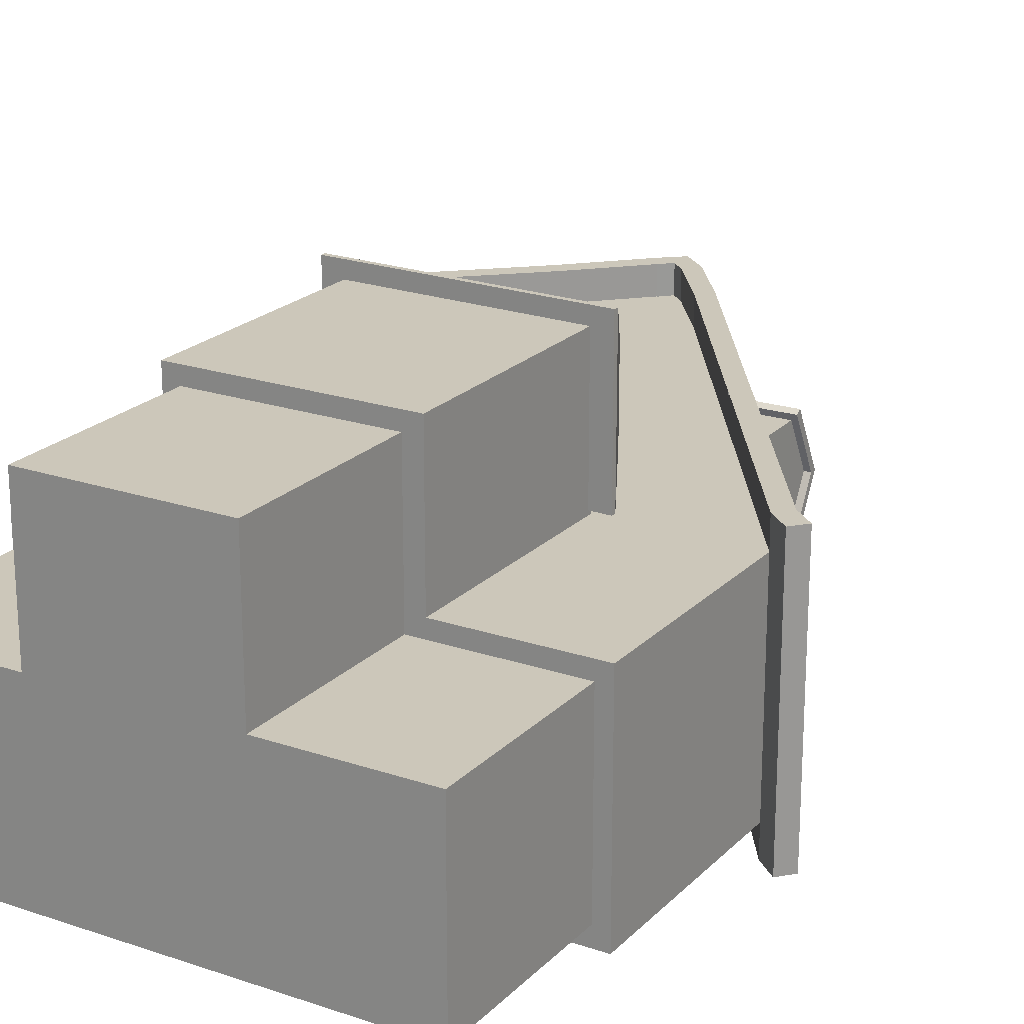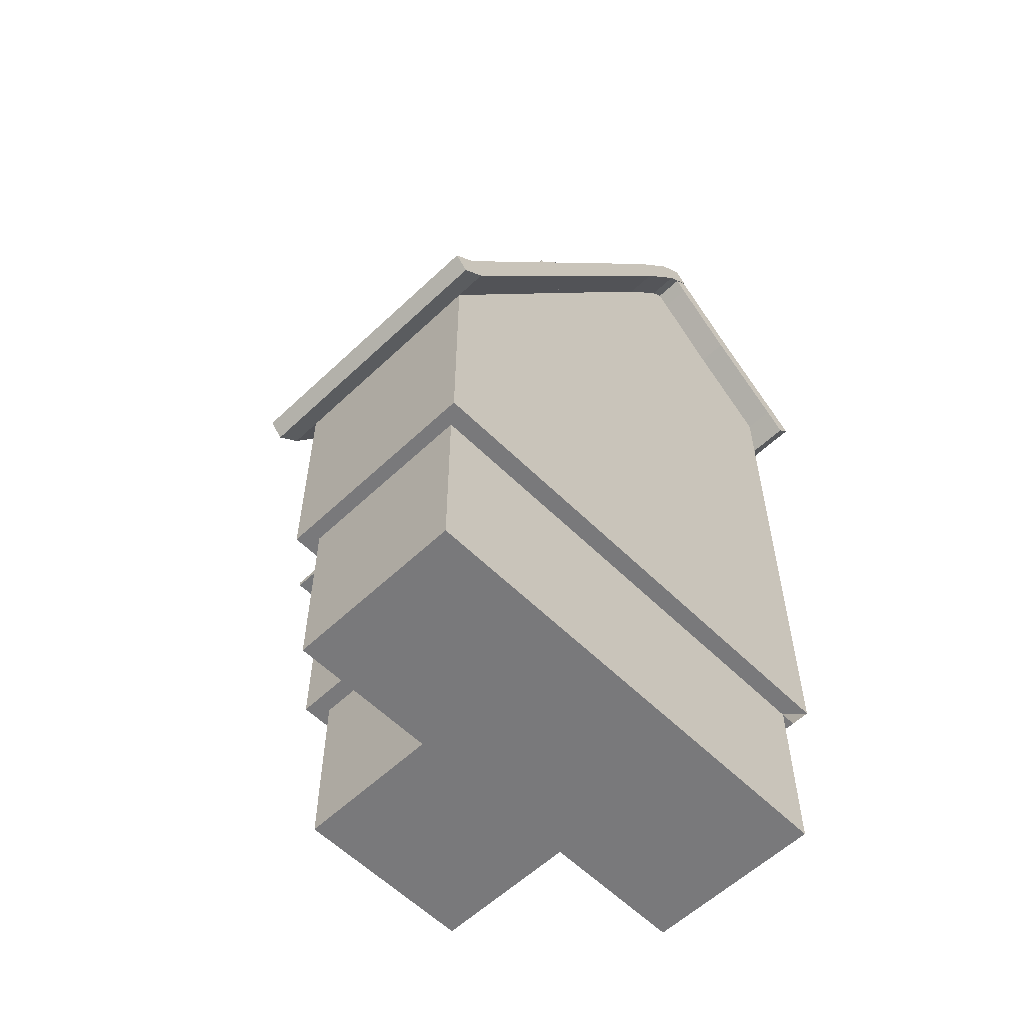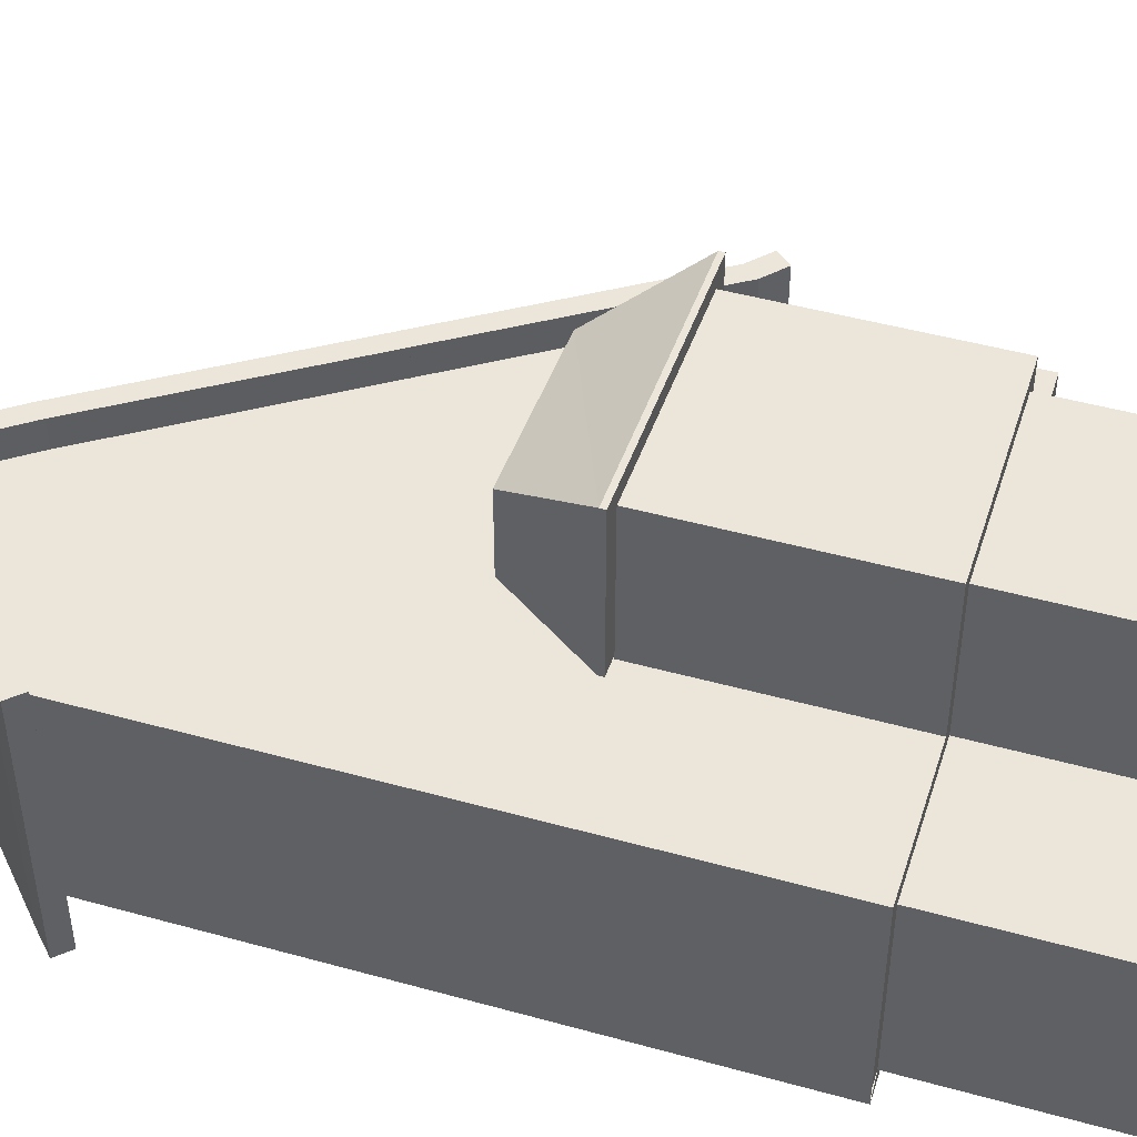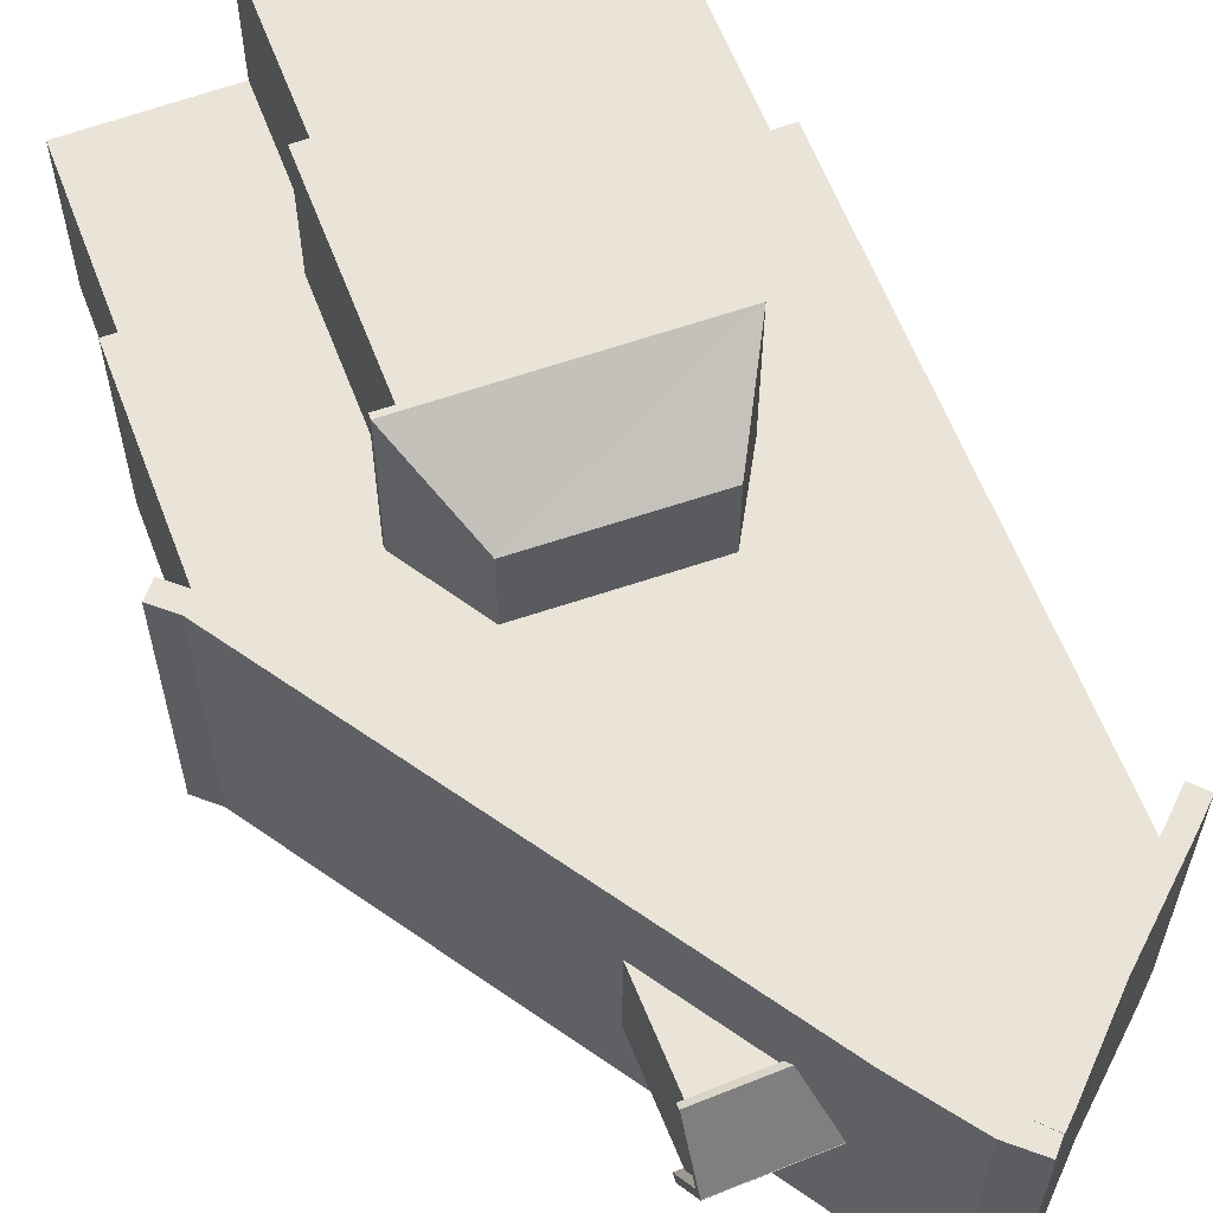
<metadata>
{"format":"obj","ext":"obj","renderer":"f3d","projection":"perspective","resolution":1024,"background":"white","views":[{"elev":21.3,"azim":31.1,"up":"+Z"},{"elev":-57.9,"azim":134.4,"up":"+Y"},{"elev":46.7,"azim":-72.5,"up":"+Z"},{"elev":60.9,"azim":159.2,"up":"+Z"}]}
</metadata>
<code>
o Cube
v 1.24 2.451 1.255
v -1.262 2.451 1.255
v 1.48 2.547 -1.48
v 1.48 2.547 1.48
v -1.48 2.547 -1.48
v -1.48 2.547 1.48
v -1.48 2.547 3.48
v 1.48 2.547 3.48
v 3.48 2.547 -1.48
v 3.48 2.547 1.48
v -3.48 2.547 1.48
v -3.48 2.547 -1.48
v 1.48 5.547 1.48
v -1.48 5.547 1.48
v 1.48 5.547 -1.48
v -1.48 5.547 -1.48
v 1.48 5.547 3.48
v -1.48 5.547 3.48
v 3.48 5.547 -1.48
v 3.48 5.547 1.48
v -3.48 5.547 1.48
v -3.48 5.547 -1.48
v 1.48 8.547 1.48
v -1.48 8.547 1.48
v 1.48 8.547 -1.48
v -1.48 8.547 -1.48
v 1.481 8.547 -1.48
v 1.481 8.547 1.48
v -3.48 8.547 1.48
v -3.48 8.547 -1.48
v -0.5204 11.55 1.48
v -1.48 11.55 1.48
v -0.5204 11.55 -1.48
v -1.48 11.55 -1.48
v 0.6635 5.528 1.48
v -0.5663 5.528 1.48
v 0.6635 5.528 2.658
v -0.5663 5.528 2.658
v -1.48 10.55 1.48
v -1.48 10.55 -1.48
v -3.48 10.55 1.48
v -3.48 10.55 -1.48
v -1.48 11.55 1.48
v -1.48 11.55 -1.48
v -2.379 11.55 1.48
v -2.379 11.55 -1.48
v -1.48 12.42 1.48
v -1.48 12.42 -1.48
v -1.505 12.42 1.48
v -1.505 12.42 -1.48
v -1.164 12.42 1.48
v -1.48 12.42 1.48
v -1.164 12.42 -1.48
v -1.48 12.42 -1.48
v -1.48 2.451 3.26
v 1.48 2.451 3.26
v -1.48 2.451 3.48
v 1.48 2.451 3.48
v -1.48 -0.05582 1.255
v -1.262 -0.05582 1.255
v -1.262 -0.05582 3.26
v -1.262 -0.05582 1.48
v -1.262 2.451 3.26
v -1.262 2.451 3.48
v -1.48 2.451 1.48
v 1.24 -0.05582 3.26
v 1.24 2.451 3.48
v 1.24 2.451 3.26
v 1.24 -0.05582 1.255
v 1.24 -0.05582 1.48
v 1.48 -0.05582 1.255
v 3.48 2.451 1.255
v 1.48 2.451 1.48
v 3.48 2.451 1.48
v 3.278 -0.05582 1.255
v 3.278 2.451 1.48
v 3.278 2.451 1.255
v 1.658 8.748 -1.48
v 3.657 5.748 -1.48
v 3.657 5.748 1.48
v 1.657 8.748 -1.48
v 1.657 8.748 1.48
v 1.658 8.748 1.48
v -0.3427 11.75 -1.48
v -0.3427 11.75 1.48
v -0.9859 12.62 -1.48
v -0.9859 12.62 1.48
v -3.663 10.74 1.48
v -3.663 10.74 -1.48
v -2.562 11.74 1.48
v -2.562 11.74 -1.48
v -1.689 12.62 1.48
v -1.689 12.62 -1.48
v 1.481 8.547 1.892
v 1.658 8.748 1.892
v -0.9859 12.62 1.892
v -1.164 12.42 1.892
v 1.48 8.547 1.892
v 3.48 5.547 1.892
v -0.5204 11.55 1.892
v -0.3427 11.75 1.892
v 1.657 8.748 1.892
v 3.657 5.748 1.892
v 1.481 8.547 -1.907
v 3.48 5.547 -1.907
v 1.48 8.547 -1.907
v -0.5204 11.55 -1.907
v -1.164 12.42 -1.907
v 1.658 8.748 -1.907
v 3.657 5.748 -1.907
v 1.657 8.748 -1.907
v -0.3427 11.75 -1.907
v -0.9859 12.62 -1.907
v 3.77 5.29 -1.48
v 3.77 5.29 1.48
v 3.948 5.491 -1.48
v 3.948 5.491 1.48
v 3.77 5.29 -1.907
v 3.948 5.491 -1.907
v 3.948 5.491 1.892
v 3.77 5.29 1.892
v -1.505 12.42 1.899
v -2.379 11.55 1.899
v -3.48 10.55 1.899
v -1.689 12.62 1.899
v -2.562 11.74 1.899
v -3.663 10.74 1.899
v -3.48 10.55 -1.895
v -3.663 10.74 -1.895
v -1.505 12.42 -1.895
v -2.379 11.55 -1.895
v -1.689 12.62 -1.895
v -2.562 11.74 -1.895
v -3.765 10.27 1.48
v -3.765 10.27 -1.48
v -3.948 10.47 -1.48
v -3.948 10.47 1.48
v -3.948 10.47 -1.895
v -3.948 10.47 1.899
v -3.765 10.27 1.899
v -3.765 10.27 -1.895
v -1.164 12.62 1.48
v -1.48 12.62 1.48
v -1.164 12.62 -1.48
v -1.48 12.62 -1.48
v -1.357 12.95 1.48
v -1.535 12.75 1.48
v -1.357 12.95 1.892
v -1.535 12.75 -1.48
v -1.357 12.95 -1.48
v -1.535 12.75 1.892
v -1.357 12.95 -1.907
v -1.535 12.75 -1.907
v -1.33 12.59 1.48
v -1.33 12.59 -1.48
v -1.513 12.78 1.48
v -1.513 12.78 -1.48
v -1.513 12.78 1.899
v -1.33 12.59 1.899
v -1.513 12.78 -1.895
v -1.33 12.59 -1.895
v -1.483 5.549 1.48
v -1.483 5.549 3.48
v -0.5697 5.53 1.48
v -0.5697 5.53 2.658
v 1.48 5.549 3.483
v -1.48 5.549 3.483
v 0.6635 5.53 2.661
v -0.5663 5.53 2.661
v 1.062 9.641 0.7112
v 1.033 11.1 0.7112
v 0.1924 10.95 0.7112
v 0.07293 11.08 0.7112
v 1.062 9.641 -0.7822
v 1.033 11.1 -0.7822
v 0.1924 10.95 -0.7822
v 0.07293 11.08 -0.7822
v 1.022 11.53 -0.065
v 0.06174 11.5 -0.065
v 0.06174 11.5 -0.06157
v 1.022 11.53 -0.06157
v 1.031 11.19 0.7572
v 0.07072 11.16 0.7572
v 1.02 11.61 -0.01906
v 0.05953 11.58 -0.01906
v 0.07073 11.16 -0.8313
v 1.031 11.18 -0.8313
v 0.05954 11.58 -0.1107
v 1.02 11.61 -0.1107
v 1.035 11.05 0.8111
v 0.07437 11.02 0.8111
v 1.032 11.13 0.8571
v 0.07216 11.11 0.8571
v 0.07428 11.03 -0.8686
v 1.035 11.05 -0.8686
v 0.07208 11.11 -0.9177
v 1.032 11.13 -0.9177
v 1.021 11.55 -0.1139
v 0.06104 11.53 -0.1139
v 1.019 11.64 -0.06795
v 0.05882 11.61 -0.06795
v 0.06101 11.53 -0.01434
v 1.021 11.55 -0.01434
v 0.05881 11.61 -0.06346
v 1.019 11.64 -0.06346
v 1.128 11.1 0.7112
v 1.117 11.53 -0.065
v 1.126 11.19 0.7572
v 1.115 11.61 -0.01906
v 1.13 11.05 0.8111
v 1.128 11.13 0.8571
v 1.114 11.64 -0.06795
v 1.117 11.55 -0.1139
v 1.117 11.53 -0.06157
v 1.128 11.1 -0.7822
v 1.115 11.61 -0.1107
v 1.126 11.19 -0.8313
v 1.128 11.14 -0.9177
v 1.13 11.05 -0.8686
v 1.114 11.64 -0.06346
v 1.117 11.56 -0.01434
v -0.2431 11.07 0.7112
v -0.2543 11.49 -0.065
v -0.2453 11.15 0.7572
v -0.2565 11.58 -0.01906
v -0.2572 11.6 -0.06795
v -0.255 11.52 -0.1139
v -0.2438 11.49 -0.06157
v -0.2326 11.07 -0.7822
v -0.246 11.58 -0.1107
v -0.2348 11.15 -0.8313
v -0.2313 11.02 -0.8686
v -0.2335 11.1 -0.9177
v -0.2468 11.6 -0.06346
v -0.2446 11.52 -0.01434
v 0.05048 11.08 0.7112
v 0.04826 11.16 0.7572
v 0.05192 11.02 0.8111
v 0.0497 11.1 0.8571
v -1.764 5.548 3.7
v -1.764 5.548 1.535
v 1.754 5.475 3.7
v 1.754 5.475 1.535
v -1.102 6.811 2.933
v -1.763 5.62 3.7
v -1.102 6.811 1.788
v -1.763 5.62 1.535
v 1.116 6.749 2.933
v 1.756 5.547 3.7
v 1.116 6.749 1.788
v 1.756 5.547 1.535
v -1.48 -0.05582 -1.224
v 3.278 -0.05582 -1.224
v 1.48 -0.05582 -1.224
v -3.48 2.451 -1.224
v 3.48 2.451 -1.224
v 3.48 2.451 -1.224
v 3.278 2.451 -1.224
v -1.48 2.451 -1.48
v -3.48 2.451 -1.48
v 3.48 2.451 -1.48
v 1.48 2.451 -1.48
v -3.261 -0.05582 1.255
v -3.261 -0.05582 -1.224
v -3.261 2.451 1.48
v -3.261 2.451 1.48
v -3.261 2.451 1.255
v -3.261 2.451 -1.48
v -3.261 2.451 -1.252
v -3.261 2.451 -1.224
v -3.48 2.451 1.48
f 11 22 12
f 8 18 7
f 12 16 5
f 5 15 3
f 16 25 15
f 96 151 97
f 15 27 19
f 6 21 11
f 7 14 6
f 10 13 4
f 9 20 10
f 4 17 8
f 3 19 9
f 19 115 20
f 24 41 29
f 14 29 21
f 21 30 22
f 13 28 23
f 22 26 16
f 87 101 85
f 36 37 35
f 13 37 17
f 29 42 30
f 30 40 26
f 48 49 47
f 88 126 90
f 52 145 54
f 31 97 51
f 31 39 23
f 24 14 36
f 25 26 40
f 34 40 46
f 43 49 45
f 32 45 39
f 42 131 46
f 50 48 54
f 48 52 54
f 43 32 31
f 44 54 53
f 2 60 62
f 55 64 57
f 6 65 55
f 68 70 1
f 8 58 56
f 63 66 68
f 63 67 64
f 56 67 68
f 62 66 61
f 64 67 7
f 1 69 71
f 73 68 1
f 72 76 77
f 4 73 76
f 79 83 80
f 82 78 81
f 81 85 82
f 84 87 85
f 82 95 83
f 84 113 86
f 78 111 81
f 105 114 19
f 79 109 78
f 97 147 51
f 90 93 91
f 88 91 89
f 132 161 130
f 89 137 88
f 124 134 41
f 92 157 93
f 94 102 98
f 97 101 96
f 100 102 101
f 94 103 95
f 28 98 23
f 85 102 82
f 103 117 80
f 23 100 31
f 20 94 28
f 83 103 80
f 108 112 107
f 104 110 105
f 104 111 109
f 107 111 106
f 27 105 19
f 53 107 33
f 25 104 27
f 81 112 84
f 113 153 152
f 33 106 25
f 114 117 115
f 114 119 116
f 117 121 115
f 99 120 103
f 20 121 99
f 105 119 118
f 80 116 79
f 79 119 110
f 122 126 123
f 123 127 124
f 49 123 45
f 45 124 41
f 90 125 92
f 124 139 140
f 131 129 133
f 130 133 132
f 93 133 91
f 125 159 158
f 91 129 89
f 46 130 50
f 136 141 135
f 134 136 135
f 134 139 137
f 129 136 89
f 128 138 129
f 41 135 42
f 42 141 128
f 88 139 127
f 145 142 144
f 51 143 52
f 54 144 53
f 53 142 51
f 147 150 149
f 147 148 146
f 150 153 149
f 87 148 96
f 51 149 53
f 53 153 108
f 113 150 86
f 86 146 87
f 156 159 154
f 155 156 154
f 155 160 157
f 49 159 122
f 125 156 92
f 130 155 50
f 93 160 132
f 50 154 49
f 162 165 164
f 166 169 167
f 171 172 170
f 173 176 172
f 176 175 174
f 174 171 170
f 176 170 172
f 179 181 180
f 189 217 187
f 173 224 222
f 182 185 183
f 182 211 208
f 200 213 198
f 200 209 212
f 187 188 189
f 205 216 189
f 196 231 186
f 180 235 228
f 190 193 191
f 173 237 183
f 183 192 182
f 173 190 191
f 195 196 197
f 177 195 175
f 194 233 196
f 186 197 196
f 198 201 200
f 179 227 199
f 178 199 198
f 184 201 185
f 203 204 202
f 189 204 205
f 181 202 180
f 175 219 215
f 206 211 210
f 209 213 212
f 207 208 206
f 198 207 178
f 184 208 209
f 171 210 190
f 178 206 171
f 192 210 211
f 215 218 217
f 214 217 216
f 216 221 214
f 205 221 220
f 181 215 214
f 187 218 197
f 197 219 195
f 203 214 221
f 223 224 225
f 225 227 223
f 183 225 224
f 173 223 179
f 185 226 225
f 199 226 201
f 230 235 234
f 228 231 229
f 229 233 232
f 188 234 204
f 202 234 235
f 186 230 188
f 177 228 229
f 194 229 232
f 236 239 237
f 191 236 173
f 191 239 238
f 193 237 239
f 246 248 250
f 251 242 243
f 245 241 240
f 243 240 241
f 241 251 243
f 244 247 245
f 250 247 246
f 248 251 250
f 248 245 249
f 249 240 242
f 77 253 258
f 77 257 72
f 10 72 256
f 5 262 259
f 69 60 252
f 3 261 262
f 71 253 75
f 177 173 180
f 173 179 180
f 171 175 178
f 175 181 178
f 264 263 267
f 270 271 255
f 269 260 268
f 267 59 2
f 63 55 65
f 11 271 266
f 258 270 256
f 256 270 262
f 5 259 268
f 252 263 264
f 12 260 255
f 11 21 22
f 8 17 18
f 12 22 16
f 5 16 15
f 16 26 25
f 96 148 151
f 15 25 27
f 6 14 21
f 7 18 14
f 10 20 13
f 9 19 20
f 4 13 17
f 3 15 19
f 19 114 115
f 24 39 41
f 14 24 29
f 21 29 30
f 13 20 28
f 22 30 26
f 87 96 101
f 36 38 37
f 13 35 37
f 29 41 42
f 30 42 40
f 48 50 49
f 88 127 126
f 52 143 145
f 31 100 97
f 32 39 31
f 39 24 23
f 36 35 23
f 35 13 23
f 23 24 36
f 40 34 33
f 33 25 40
f 42 46 40
f 46 44 34
f 43 52 49
f 52 47 49
f 43 45 32
f 45 41 39
f 42 128 131
f 54 44 50
f 44 46 50
f 48 47 52
f 31 51 43
f 51 52 43
f 53 33 44
f 33 34 44
f 61 63 62
f 63 2 62
f 55 63 64
f 57 7 55
f 7 6 55
f 66 70 68
f 70 69 1
f 56 73 4
f 4 8 56
f 63 61 66
f 63 68 67
f 56 58 67
f 62 70 66
f 67 58 8
f 8 7 67
f 7 57 64
f 75 77 71
f 77 1 71
f 73 56 68
f 1 77 73
f 77 76 73
f 72 74 76
f 76 74 10
f 10 4 76
f 79 78 83
f 82 83 78
f 81 84 85
f 84 86 87
f 82 102 95
f 84 112 113
f 78 109 111
f 105 118 114
f 79 110 109
f 97 151 147
f 90 92 93
f 88 90 91
f 132 160 161
f 89 136 137
f 124 140 134
f 92 156 157
f 94 95 102
f 97 100 101
f 100 98 102
f 94 99 103
f 28 94 98
f 85 101 102
f 103 120 117
f 23 98 100
f 20 99 94
f 83 95 103
f 108 113 112
f 104 109 110
f 104 106 111
f 107 112 111
f 27 104 105
f 53 108 107
f 25 106 104
f 81 111 112
f 113 108 153
f 33 107 106
f 114 116 117
f 114 118 119
f 117 120 121
f 99 121 120
f 20 115 121
f 105 110 119
f 80 117 116
f 79 116 119
f 122 125 126
f 123 126 127
f 49 122 123
f 45 123 124
f 90 126 125
f 124 127 139
f 131 128 129
f 130 131 133
f 93 132 133
f 125 122 159
f 91 133 129
f 46 131 130
f 136 138 141
f 134 137 136
f 134 140 139
f 129 138 136
f 128 141 138
f 41 134 135
f 42 135 141
f 88 137 139
f 145 143 142
f 51 142 143
f 54 145 144
f 53 144 142
f 147 146 150
f 147 151 148
f 150 152 153
f 87 146 148
f 51 147 149
f 53 149 153
f 113 152 150
f 86 150 146
f 156 158 159
f 155 157 156
f 155 161 160
f 49 154 159
f 125 158 156
f 130 161 155
f 93 157 160
f 50 155 154
f 162 163 165
f 166 168 169
f 171 173 172
f 173 177 176
f 176 177 175
f 174 175 171
f 176 174 170
f 179 178 181
f 189 216 217
f 173 183 224
f 182 184 185
f 182 192 211
f 200 212 213
f 200 184 209
f 187 186 188
f 205 220 216
f 196 233 231
f 180 202 235
f 190 192 193
f 173 236 237
f 183 193 192
f 173 171 190
f 195 194 196
f 177 194 195
f 194 232 233
f 186 187 197
f 198 199 201
f 179 223 227
f 178 179 199
f 184 200 201
f 203 205 204
f 189 188 204
f 181 203 202
f 175 195 219
f 206 208 211
f 209 207 213
f 207 209 208
f 198 213 207
f 184 182 208
f 171 206 210
f 178 207 206
f 192 190 210
f 215 219 218
f 214 215 217
f 216 220 221
f 205 203 221
f 181 175 215
f 187 217 218
f 197 218 219
f 203 181 214
f 223 222 224
f 225 226 227
f 183 185 225
f 173 222 223
f 185 201 226
f 199 227 226
f 230 228 235
f 228 230 231
f 229 231 233
f 188 230 234
f 202 204 234
f 186 231 230
f 177 180 228
f 194 177 229
f 236 238 239
f 191 238 236
f 191 193 239
f 193 183 237
f 246 244 248
f 251 249 242
f 245 247 241
f 243 242 240
f 241 247 251
f 244 246 247
f 250 251 247
f 248 249 251
f 248 244 245
f 249 245 240
f 77 75 253
f 77 258 257
f 256 261 9
f 9 10 256
f 10 74 72
f 72 257 256
f 5 3 262
f 254 71 69
f 69 70 62
f 60 59 252
f 69 62 60
f 252 254 69
f 3 9 261
f 71 254 253
f 265 266 267
f 266 270 267
f 270 264 267
f 270 266 271
f 263 59 267
f 59 60 2
f 265 267 65
f 267 2 65
f 2 63 65
f 265 65 266
f 65 6 266
f 6 11 266
f 258 253 254
f 252 264 270
f 258 254 270
f 254 252 270
f 256 257 258
f 268 259 269
f 259 262 270
f 269 259 270
f 262 261 256
f 260 12 268
f 12 5 268
f 252 59 263
f 255 271 11
f 11 12 255

</code>
